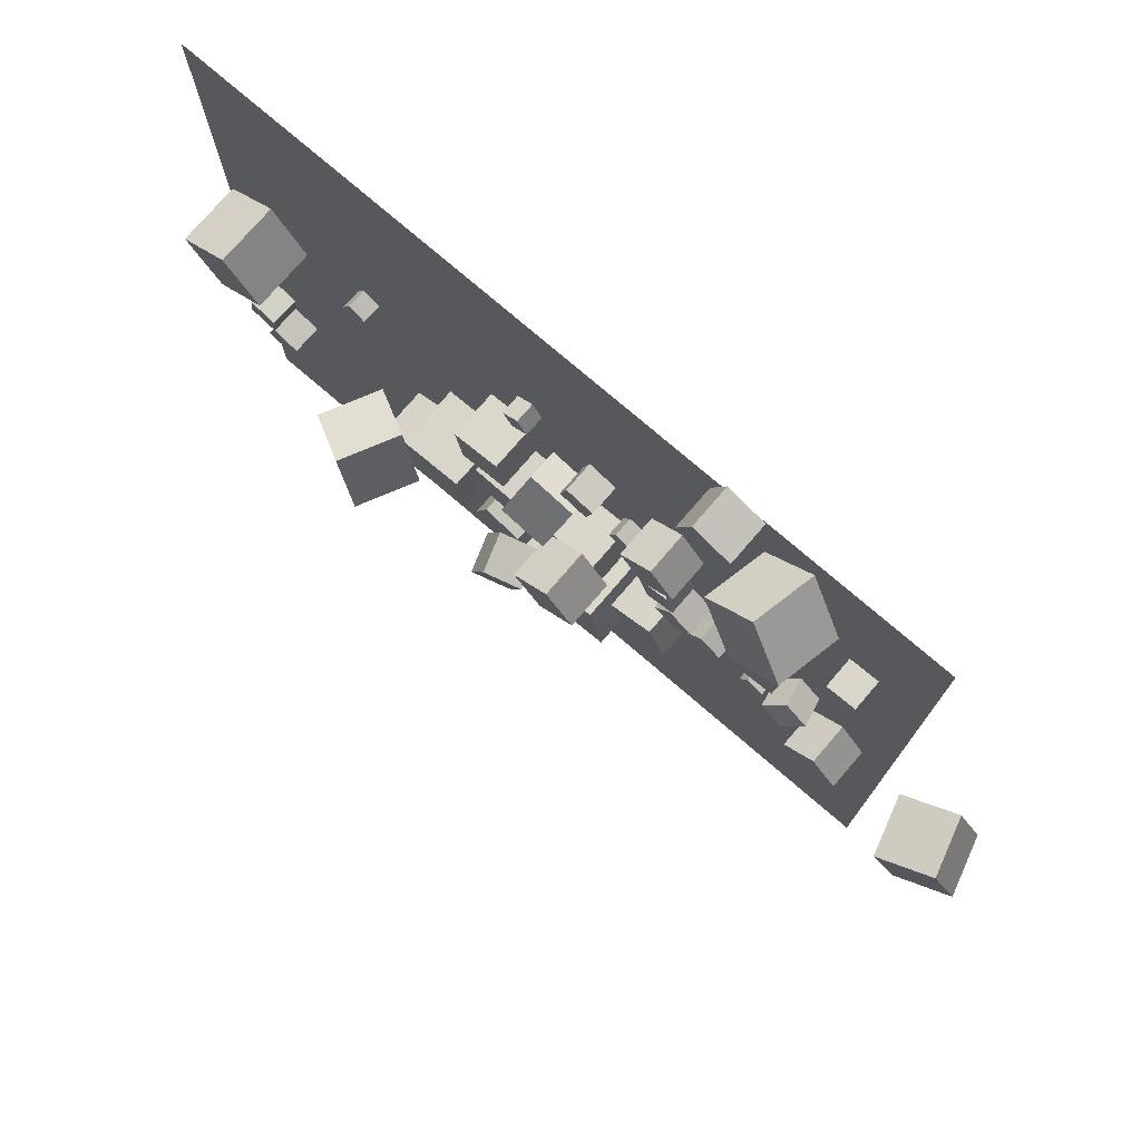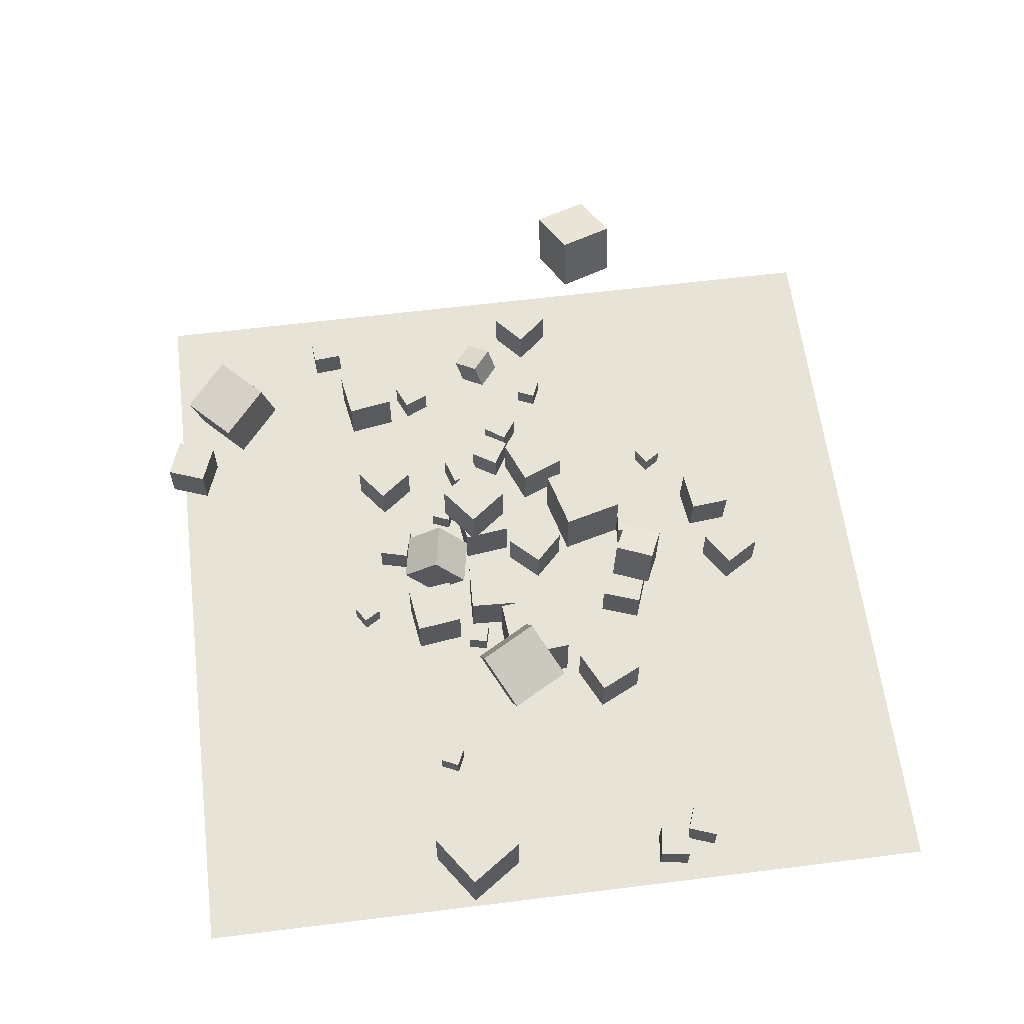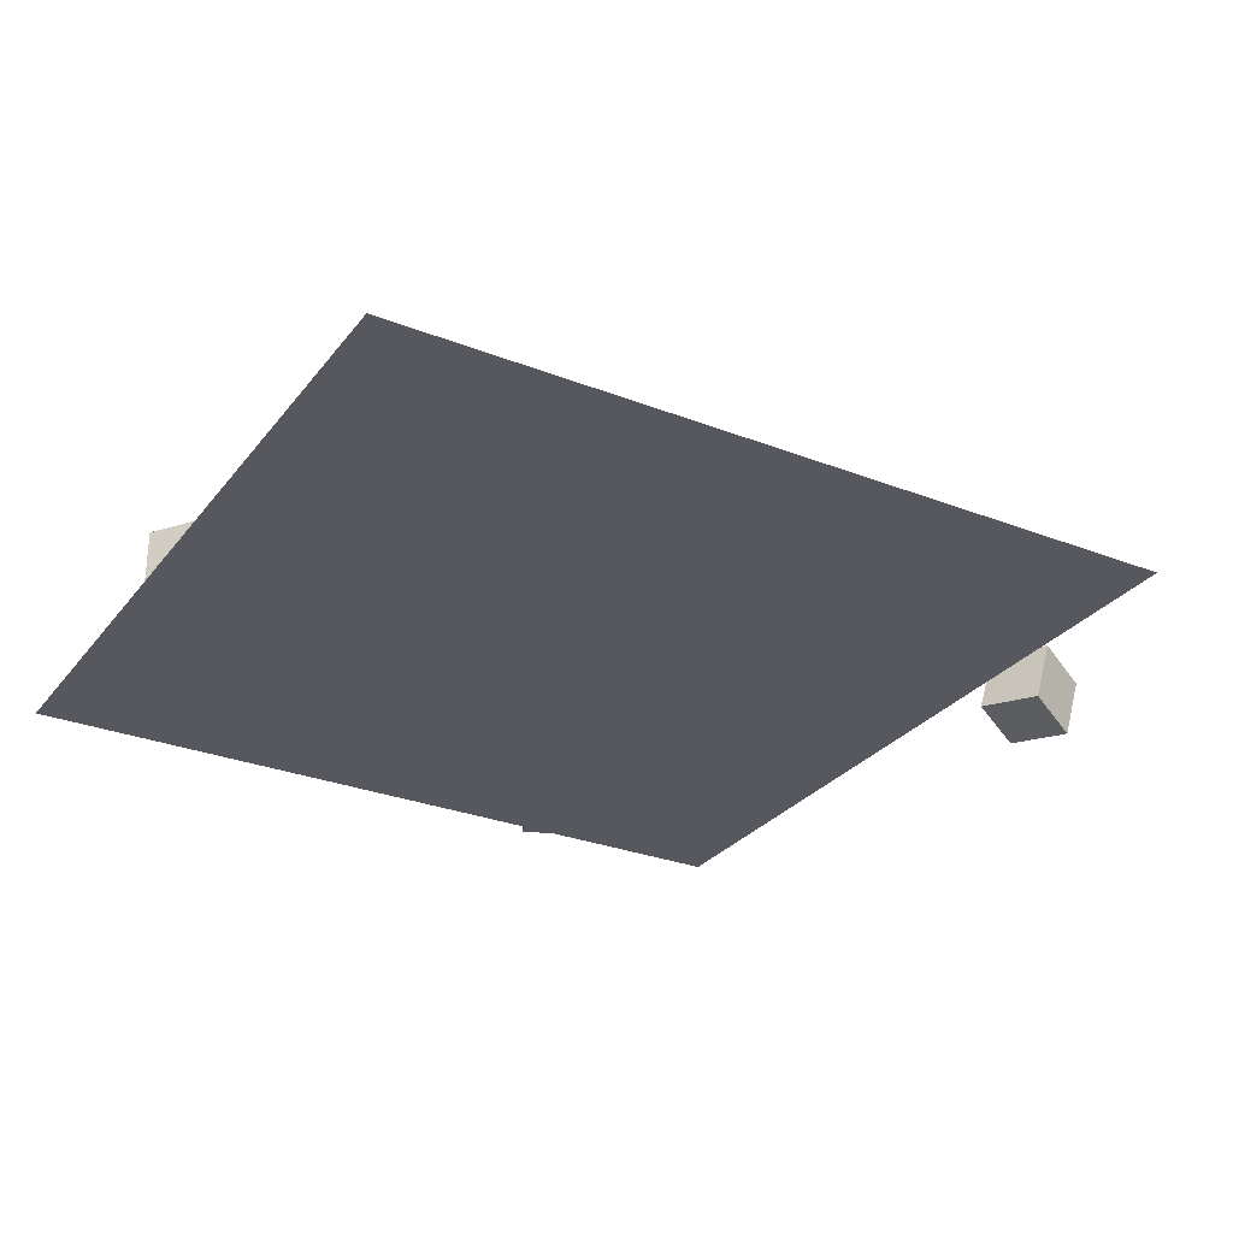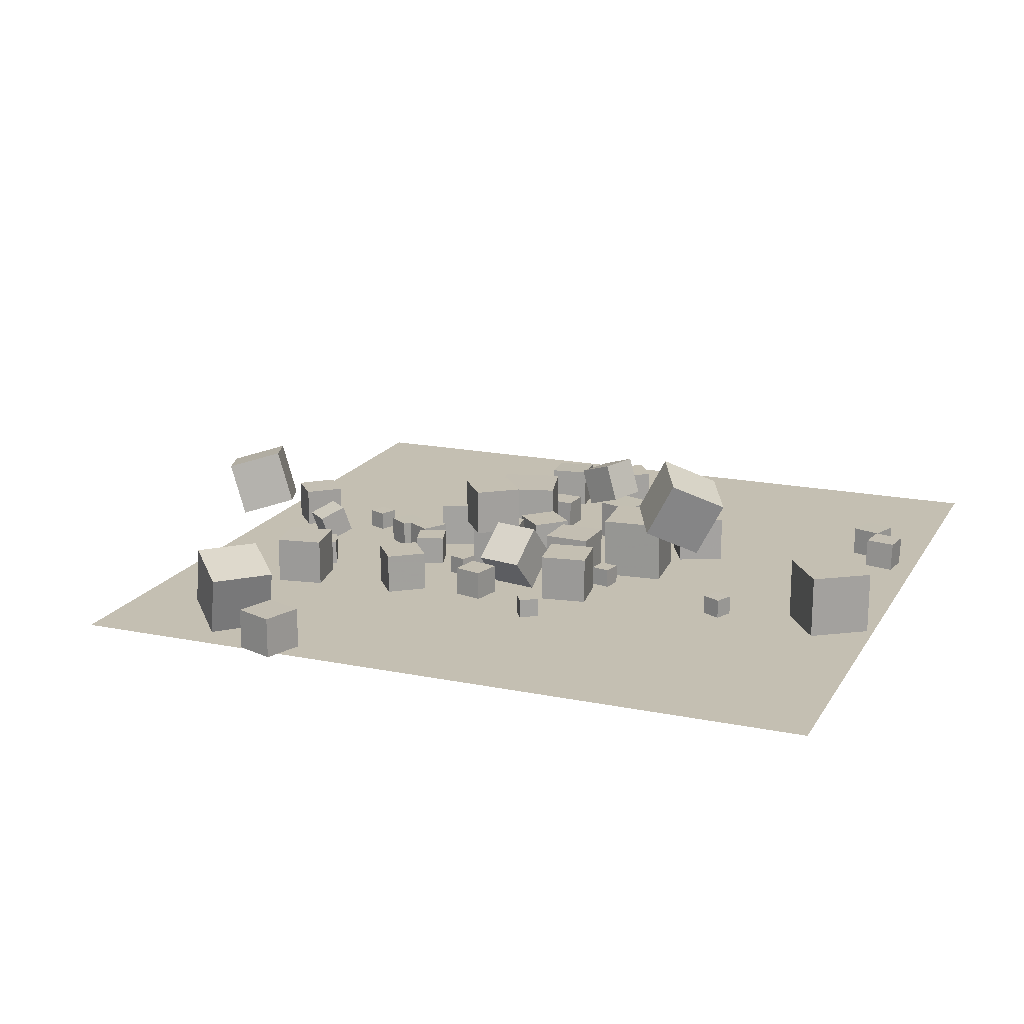
<metadata>
{"format":"obj","ext":"obj","renderer":"f3d","projection":"perspective","resolution":1024,"background":"white","views":[{"elev":76.2,"azim":40.7,"up":"+Y"},{"elev":61.7,"azim":-97.2,"up":"+Z"},{"elev":-28.9,"azim":-30.2,"up":"+Z"},{"elev":17.6,"azim":-158.2,"up":"+Z"}]}
</metadata>
<code>
v 6.676 19.96 -2.537
v 5.093 18.73 -2.537
v 6.677 19.96 -0.5368
v 5.094 18.73 -0.5368
v 7.899 18.37 -2.537
v 6.316 17.15 -2.537
v 7.899 18.37 -0.5372
v 6.316 17.15 -0.5372
f 2 4 3
f 8 7 3
f 6 5 7
f 6 2 1
f 3 7 5
f 8 4 2
f 1 2 3
f 4 8 3
f 8 6 7
f 5 6 1
f 1 3 5
f 6 8 2
v 1.662 14.28 -0.2117
v 3.969 14.57 -0.2115
v 1.662 14.28 -2.537
v 3.969 14.57 -2.537
v 1.949 11.97 -0.2117
v 4.256 12.26 -0.2115
v 1.949 11.97 -2.537
v 4.256 12.26 -2.537
f 12 11 9
f 12 16 15
f 14 13 15
f 10 9 13
f 11 15 13
f 16 12 10
f 10 12 9
f 11 12 15
f 16 14 15
f 14 10 13
f 9 11 13
f 14 16 10
v 4.887 15.66 -1.592
v 4.014 16.02 -1.592
v 4.523 14.78 -1.592
v 3.651 15.15 -1.592
v 4.887 15.66 -2.537
v 4.014 16.02 -2.537
v 4.523 14.78 -2.537
v 3.651 15.15 -2.537
f 18 20 19
f 24 23 19
f 24 22 21
f 18 17 21
f 17 19 23
f 24 20 18
f 17 18 19
f 20 24 19
f 23 24 21
f 22 18 21
f 21 17 23
f 22 24 18
v 11.7 10.1 -2.556
v 11.32 9.233 -2.551
v 11.7 10.1 -1.611
v 11.32 9.239 -1.606
v 12.57 9.718 -2.55
v 12.19 8.853 -2.546
v 12.57 9.724 -1.605
v 12.19 8.859 -1.601
f 28 27 25
f 32 31 27
f 30 29 31
f 26 25 29
f 27 31 29
f 32 28 26
f 26 28 25
f 28 32 27
f 32 30 31
f 30 26 29
f 25 27 29
f 30 32 26
v 1.521 13.9 -0.2119
v 1.521 13.91 2.113
v 3.358 15.33 -0.2121
v 3.358 15.33 2.113
v 2.947 12.07 -0.2116
v 2.947 12.07 2.114
v 4.784 13.49 -0.2117
v 4.784 13.49 2.113
f 36 35 33
f 40 39 35
f 40 38 37
f 34 33 37
f 35 39 37
f 40 36 34
f 34 36 33
f 36 40 35
f 39 40 37
f 38 34 37
f 33 35 37
f 38 40 34
v 5.071 10.54 -2.537
v 5.948 8.386 -2.537
v 5.071 10.54 -0.2117
v 5.948 8.386 -0.2116
v 7.224 11.42 -2.537
v 8.102 9.264 -2.537
v 7.224 11.42 -0.2116
v 8.101 9.264 -0.2115
f 42 44 43
f 44 48 47
f 48 46 45
f 42 41 45
f 43 47 45
f 48 44 42
f 41 42 43
f 43 44 47
f 47 48 45
f 46 42 45
f 41 43 45
f 46 48 42
v -10.45 15.88 -1.598
v -11.3 16.29 -1.609
v -10.44 15.87 -2.543
v -11.3 16.28 -2.554
v -10.04 16.73 -1.605
v -10.9 17.14 -1.616
v -10.04 16.72 -2.549
v -10.89 17.13 -2.561
f 52 51 49
f 52 56 55
f 54 53 55
f 50 49 53
f 49 51 55
f 54 56 52
f 50 52 49
f 51 52 55
f 56 54 55
f 54 50 53
f 53 49 55
f 50 54 52
v 1.534 8.544 -2.536
v 2.318 5.594 -2.545
v 1.538 8.536 0.5165
v 2.322 5.586 0.5077
v 4.484 9.328 -2.538
v 5.268 6.378 -2.547
v 4.488 9.32 0.5147
v 5.272 6.37 0.5059
f 60 59 57
f 60 64 63
f 62 61 63
f 62 58 57
f 57 59 63
f 62 64 60
f 58 60 57
f 59 60 63
f 64 62 63
f 61 62 57
f 61 57 63
f 58 62 60
v 24.6 4.497 -1.098
v 21.92 3.273 -0.2978
v 23.72 4.516 -4.021
v 21.04 3.292 -3.22
v 23.43 7.293 -0.7282
v 20.75 6.069 0.07247
v 22.55 7.312 -3.65
v 19.87 6.088 -2.85
f 66 68 67
f 68 72 71
f 72 70 69
f 66 65 69
f 67 71 69
f 72 68 66
f 65 66 67
f 67 68 71
f 71 72 69
f 70 66 69
f 65 67 69
f 70 72 66
v -16.56 4.579 -1.087
v -17.06 3.209 -1.088
v -15.19 4.081 -1.088
v -15.69 2.711 -1.089
v -16.56 4.58 -2.545
v -17.06 3.211 -2.546
v -15.19 4.082 -2.546
v -15.69 2.712 -2.547
f 76 75 73
f 80 79 75
f 78 77 79
f 78 74 73
f 75 79 77
f 78 80 76
f 74 76 73
f 76 80 75
f 80 78 79
f 77 78 73
f 73 75 77
f 74 78 76
v 14.18 11.59 -0.6868
v 13.87 11.2 -2.059
v 15.05 12.65 -1.18
v 14.74 12.27 -2.551
v 13.05 12.51 -0.6876
v 12.74 12.13 -2.059
v 13.92 13.57 -1.18
v 13.61 13.19 -2.552
f 82 84 83
f 84 88 87
f 88 86 85
f 82 81 85
f 81 83 87
f 88 84 82
f 81 82 83
f 83 84 87
f 87 88 85
f 86 82 85
f 85 81 87
f 86 88 82
v 5.858 14.53 -2.537
v 5.858 14.53 -1.079
v 7.25 14.96 -2.537
v 7.25 14.96 -1.079
v 6.29 13.14 -2.537
v 6.29 13.14 -1.079
v 7.682 13.57 -2.537
v 7.682 13.57 -1.079
f 92 91 89
f 92 96 95
f 96 94 93
f 90 89 93
f 91 95 93
f 96 92 90
f 90 92 89
f 91 92 95
f 95 96 93
f 94 90 93
f 89 91 93
f 94 96 90
v -2.717 12.14 -0.2318
v -0.3931 12.05 -0.2266
v -2.629 14.46 -0.2114
v -0.3056 14.38 -0.2062
v -2.711 12.16 -2.557
v -0.3871 12.07 -2.552
v -2.623 14.48 -2.537
v -0.2996 14.4 -2.531
f 98 100 99
f 104 103 99
f 102 101 103
f 98 97 101
f 97 99 103
f 102 104 100
f 97 98 99
f 100 104 99
f 104 102 103
f 102 98 101
f 101 97 103
f 98 102 100
v 7.995 11.29 -1.079
v 8.759 12.53 -1.079
v 6.754 12.05 -1.079
v 7.517 13.29 -1.079
v 7.995 11.29 -2.537
v 8.759 12.53 -2.537
v 6.754 12.05 -2.537
v 7.517 13.29 -2.537
f 108 107 105
f 112 111 107
f 110 109 111
f 106 105 109
f 107 111 109
f 112 108 106
f 106 108 105
f 108 112 107
f 112 110 111
f 110 106 109
f 105 107 109
f 110 112 106
v 9.53 10.6 -2.537
v 9.53 10.6 -1.251
v 8.48 11.34 -2.537
v 8.48 11.34 -1.251
v 10.27 11.65 -2.537
v 10.27 11.65 -1.251
v 9.222 12.39 -2.536
v 9.222 12.39 -1.251
f 116 115 113
f 120 119 115
f 118 117 119
f 114 113 117
f 113 115 119
f 118 120 116
f 114 116 113
f 116 120 115
f 120 118 119
f 118 114 117
f 117 113 119
f 114 118 116
v 2.123 1.327 -2.458
v 2.363 -0.6569 -2.535
v 2.14 1.252 -0.4594
v 2.379 -0.7322 -0.5361
v 4.109 1.567 -2.466
v 4.348 -0.4173 -2.542
v 4.126 1.492 -0.467
v 4.365 -0.4926 -0.5438
f 124 123 121
f 128 127 123
f 126 125 127
f 122 121 125
f 123 127 125
f 128 124 122
f 122 124 121
f 124 128 123
f 128 126 127
f 126 122 125
f 121 123 125
f 126 128 122
v 17.49 9.338 -2.558
v 17.5 9.347 -0.5669
v 15.99 8.035 -2.549
v 15.99 8.045 -0.5582
v 16.19 10.84 -2.563
v 16.19 10.85 -0.5719
v 14.68 9.542 -2.554
v 14.69 9.551 -0.5632
f 132 131 129
f 136 135 131
f 134 133 135
f 134 130 129
f 129 131 135
f 136 132 130
f 130 132 129
f 132 136 131
f 136 134 135
f 133 134 129
f 133 129 135
f 134 136 130
v 0.1601 5.695 -0.9172
v -1.575 6.445 -0.263
v 0.7785 5.478 0.9723
v -0.9563 6.227 1.627
v -0.6196 3.854 -0.8741
v -2.354 4.604 -0.2199
v -0.001118 3.636 1.015
v -1.736 4.386 1.67
f 140 139 137
f 144 143 139
f 142 141 143
f 138 137 141
f 139 143 141
f 142 144 140
f 138 140 137
f 140 144 139
f 144 142 143
f 142 138 141
f 137 139 141
f 138 142 140
v -9.849 12.92 2.111
v -8.533 10.22 2.685
v -7.469 14.35 3.378
v -6.153 11.65 3.951
v -8.462 13.01 -0.6063
v -7.146 10.32 -0.03296
v -6.082 14.45 0.66
v -4.766 11.75 1.233
f 148 147 145
f 148 152 151
f 152 150 149
f 146 145 149
f 145 147 151
f 150 152 148
f 146 148 145
f 147 148 151
f 151 152 149
f 150 146 149
f 149 145 151
f 146 150 148
v -16.82 13.7 -2.543
v -16.82 13.7 0.5095
v -18.57 16.2 -2.547
v -18.57 16.2 0.506
v -14.32 15.45 -2.541
v -14.32 15.45 0.5112
v -16.07 17.95 -2.545
v -16.07 17.95 0.5077
f 154 156 155
f 156 160 159
f 158 157 159
f 154 153 157
f 155 159 157
f 160 156 154
f 153 154 155
f 155 156 159
f 160 158 159
f 158 154 157
f 153 155 157
f 158 160 154
v 0.207 0.873 -0.551
v 0.2113 0.8741 -2.551
v -1.492 -0.1815 -0.5552
v -1.488 -0.1804 -2.555
v 1.262 -0.8264 -0.5496
v 1.266 -0.8253 -2.55
v -0.4378 -1.881 -0.5538
v -0.4335 -1.88 -2.554
f 164 163 161
f 168 167 163
f 166 165 167
f 162 161 165
f 163 167 165
f 168 164 162
f 162 164 161
f 164 168 163
f 168 166 167
f 166 162 165
f 161 163 165
f 166 168 162
v 1.322 9.05 -2.537
v 1.321 9.05 -0.5457
v -0.1022 10.44 -2.537
v -0.1022 10.44 -0.5458
v 2.713 10.47 -2.537
v 2.713 10.47 -0.5458
v 1.29 11.87 -2.537
v 1.29 11.87 -0.5459
f 170 172 171
f 172 176 175
f 174 173 175
f 170 169 173
f 169 171 175
f 176 172 170
f 169 170 171
f 171 172 175
f 176 174 175
f 174 170 173
f 173 169 175
f 174 176 170
v -3.285 5.222 -2.537
v -3.284 5.221 -0.5368
v -2.622 7.109 -2.536
v -2.621 7.108 -0.5359
v -1.398 4.559 -2.539
v -1.397 4.558 -0.5388
v -0.7353 6.446 -2.538
v -0.7337 6.445 -0.538
f 178 180 179
f 184 183 179
f 182 181 183
f 178 177 181
f 179 183 181
f 184 180 178
f 177 178 179
f 180 184 179
f 184 182 183
f 182 178 181
f 177 179 181
f 182 184 178
v 13.1 16.1 -1.255
v 12.59 17.27 -1.253
v 11.92 15.58 -1.253
v 11.41 16.76 -1.251
v 13.1 16.1 -2.541
v 12.58 17.28 -2.539
v 11.92 15.58 -2.539
v 11.41 16.76 -2.537
f 188 187 185
f 192 191 187
f 192 190 189
f 190 186 185
f 185 187 191
f 190 192 188
f 186 188 185
f 188 192 187
f 191 192 189
f 189 190 185
f 189 185 191
f 186 190 188
v 16.69 20.55 -1.091
v 16.57 22 -1.099
v 15.24 20.42 -1.089
v 15.11 21.88 -1.097
v 16.69 20.54 -2.548
v 16.57 21.99 -2.557
v 15.24 20.42 -2.546
v 15.11 21.87 -2.555
f 196 195 193
f 200 199 195
f 198 197 199
f 194 193 197
f 195 199 197
f 198 200 196
f 194 196 193
f 196 200 195
f 200 198 199
f 198 194 197
f 193 195 197
f 194 198 196
v -7.405 5.871 -0.2111
v -5.314 6.888 -0.2115
v -8.422 7.962 -0.213
v -6.332 8.979 -0.2135
v -7.405 5.869 -2.536
v -5.314 6.886 -2.537
v -8.422 7.96 -2.538
v -6.331 8.977 -2.539
f 204 203 201
f 208 207 203
f 206 205 207
f 202 201 205
f 203 207 205
f 208 204 202
f 202 204 201
f 204 208 203
f 208 206 207
f 206 202 205
f 201 203 205
f 206 208 202
v 1.382 17.78 -2.537
v 2.792 17.42 -2.537
v 1.382 17.78 -1.079
v 2.792 17.42 -1.079
v 1.749 19.19 -2.537
v 3.16 18.83 -2.537
v 1.749 19.19 -1.079
v 3.16 18.83 -1.079
f 212 211 209
f 216 215 211
f 214 213 215
f 214 210 209
f 211 215 213
f 216 212 210
f 210 212 209
f 212 216 211
f 216 214 215
f 213 214 209
f 209 211 213
f 214 216 210
v 2.833 4.059 -1.078
v 2.958 5.511 -1.081
v 1.381 4.183 -1.08
v 1.506 5.636 -1.082
v 2.834 4.056 -2.536
v 2.959 5.508 -2.538
v 1.382 4.181 -2.537
v 1.507 5.633 -2.54
f 218 220 219
f 224 223 219
f 222 221 223
f 218 217 221
f 217 219 223
f 224 220 218
f 217 218 219
f 220 224 219
f 224 222 223
f 222 218 221
f 221 217 223
f 222 224 218
v -17.92 4.808 -2.576
v -17.96 4.789 -1.119
v -17.73 6.254 -2.552
v -17.77 6.235 -1.095
v -16.47 4.622 -2.538
v -16.51 4.603 -1.081
v -16.29 6.068 -2.514
v -16.33 6.049 -1.057
f 228 227 225
f 232 231 227
f 230 229 231
f 230 226 225
f 225 227 231
f 230 232 228
f 226 228 225
f 228 232 227
f 232 230 231
f 229 230 225
f 229 225 231
f 226 230 228
v 9.798 27.18 0.4036
v 11.85 25.06 1.177
v 11.99 29.31 0.4037
v 14.05 27.18 1.177
v 10.34 26.63 -2.549
v 12.39 24.5 -1.776
v 12.53 28.75 -2.549
v 14.58 26.63 -1.776
f 236 235 233
f 236 240 239
f 240 238 237
f 238 234 233
f 235 239 237
f 240 236 234
f 234 236 233
f 235 236 239
f 239 240 237
f 237 238 233
f 233 235 237
f 238 240 234
v -5.967 9.586 0.5157
v -2.925 9.849 0.5158
v -6.23 12.63 0.5157
v -3.188 12.89 0.5158
v -5.966 9.586 -2.537
v -2.925 9.849 -2.537
v -6.23 12.63 -2.537
v -3.188 12.89 -2.537
f 244 243 241
f 248 247 243
f 246 245 247
f 246 242 241
f 241 243 247
f 248 244 242
f 242 244 241
f 244 248 243
f 248 246 247
f 245 246 241
f 245 241 247
f 246 248 242
v -4.006 14.82 -1.592
v -4.222 13.9 -1.592
v -3.086 14.6 -1.592
v -3.302 13.68 -1.592
v -4.006 14.82 -2.537
v -4.222 13.9 -2.537
v -3.086 14.6 -2.537
v -3.302 13.68 -2.537
f 250 252 251
f 256 255 251
f 254 253 255
f 254 250 249
f 251 255 253
f 256 252 250
f 249 250 251
f 252 256 251
f 256 254 255
f 253 254 249
f 249 251 253
f 254 256 250
v 10.75 20.05 -0.2175
v 11.14 17.75 -0.2134
v 13.05 20.43 -0.2173
v 13.43 18.14 -0.2132
v 10.75 20.04 -2.543
v 11.14 17.75 -2.539
v 13.05 20.43 -2.543
v 13.43 18.13 -2.538
f 258 260 259
f 264 263 259
f 262 261 263
f 258 257 261
f 257 259 263
f 264 260 258
f 257 258 259
f 260 264 259
f 264 262 263
f 262 258 261
f 261 257 263
f 262 264 258
v -0.2925 16.23 0.728
v -0.5805 14.72 -1.021
v 1.991 15.79 0.728
v 1.703 14.29 -1.021
v 0.03619 17.95 -0.8044
v -0.2518 16.44 -2.553
v 2.32 17.51 -0.8044
v 2.032 16 -2.553
f 266 268 267
f 272 271 267
f 270 269 271
f 266 265 269
f 267 271 269
f 272 268 266
f 265 266 267
f 268 272 267
f 272 270 271
f 270 266 269
f 265 267 269
f 270 272 266
v 6.793 3.806 -1.591
v 6.792 3.809 -2.536
v 6.006 3.284 -1.592
v 6.004 3.287 -2.537
v 7.315 3.018 -1.595
v 7.314 3.021 -2.54
v 6.527 2.496 -1.595
v 6.526 2.499 -2.54
f 276 275 273
f 276 280 279
f 278 277 279
f 278 274 273
f 275 279 277
f 280 276 274
f 274 276 273
f 275 276 279
f 280 278 279
f 277 278 273
f 273 275 277
f 278 280 274
v -1.62 19.64 -2.537
v -0.8174 20.14 -2.536
v -1.621 19.64 -1.592
v -0.8182 20.14 -1.591
v -2.119 20.44 -2.538
v -1.316 20.94 -2.537
v -2.119 20.44 -1.593
v -1.317 20.94 -1.592
f 282 284 283
f 284 288 287
f 286 285 287
f 286 282 281
f 283 287 285
f 286 288 284
f 281 282 283
f 283 284 287
f 288 286 287
f 285 286 281
f 281 283 285
f 282 286 284
v -1.029 15.56 -2.537
v -1.028 15.56 -0.2118
v -3.331 15.24 -2.536
v -3.33 15.24 -0.211
v -1.355 17.86 -2.537
v -1.354 17.86 -0.2122
v -3.657 17.54 -2.537
v -3.656 17.54 -0.2113
f 292 291 289
f 292 296 295
f 296 294 293
f 290 289 293
f 291 295 293
f 296 292 290
f 290 292 289
f 291 292 295
f 295 296 293
f 294 290 293
f 289 291 293
f 294 296 290
v 8.198 30.78 -2.546
v 8.2 30.77 -0.5463
v 10.07 30.07 -2.549
v 10.07 30.07 -0.5492
v 7.496 28.9 -2.548
v 7.498 28.9 -0.5477
v 9.368 28.2 -2.55
v 9.37 28.2 -0.5505
f 300 299 297
f 304 303 299
f 302 301 303
f 302 298 297
f 297 299 303
f 304 300 298
f 298 300 297
f 300 304 299
f 304 302 303
f 301 302 297
f 301 297 303
f 302 304 298
v -18.87 -7.621 -2.577
v 18.87 -7.621 -2.577
v -18.87 30.12 -2.577
v 18.87 30.12 -2.577
f 306 308 307
f 305 306 307

</code>
